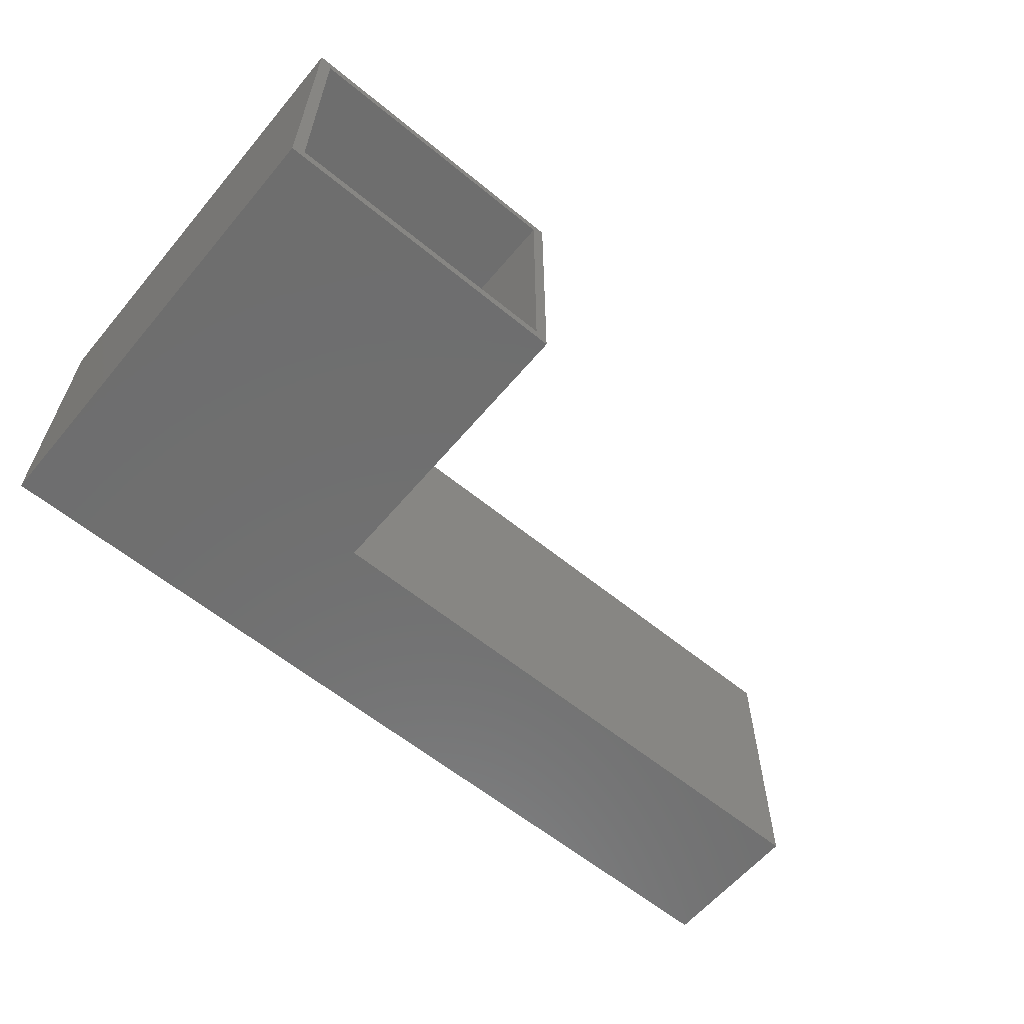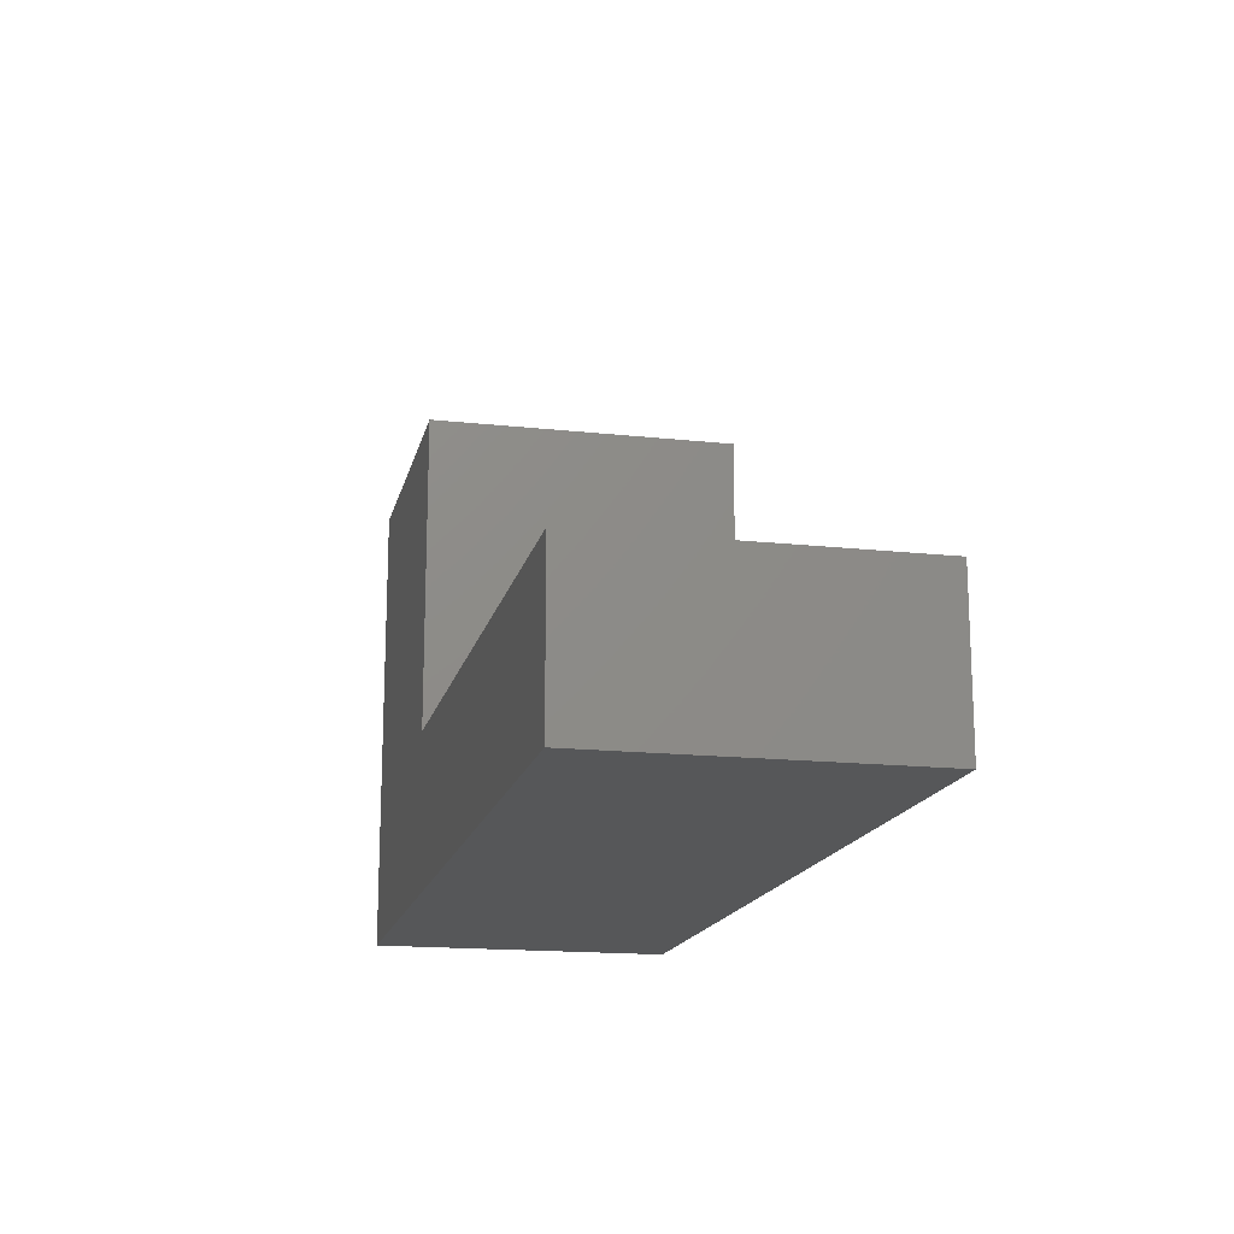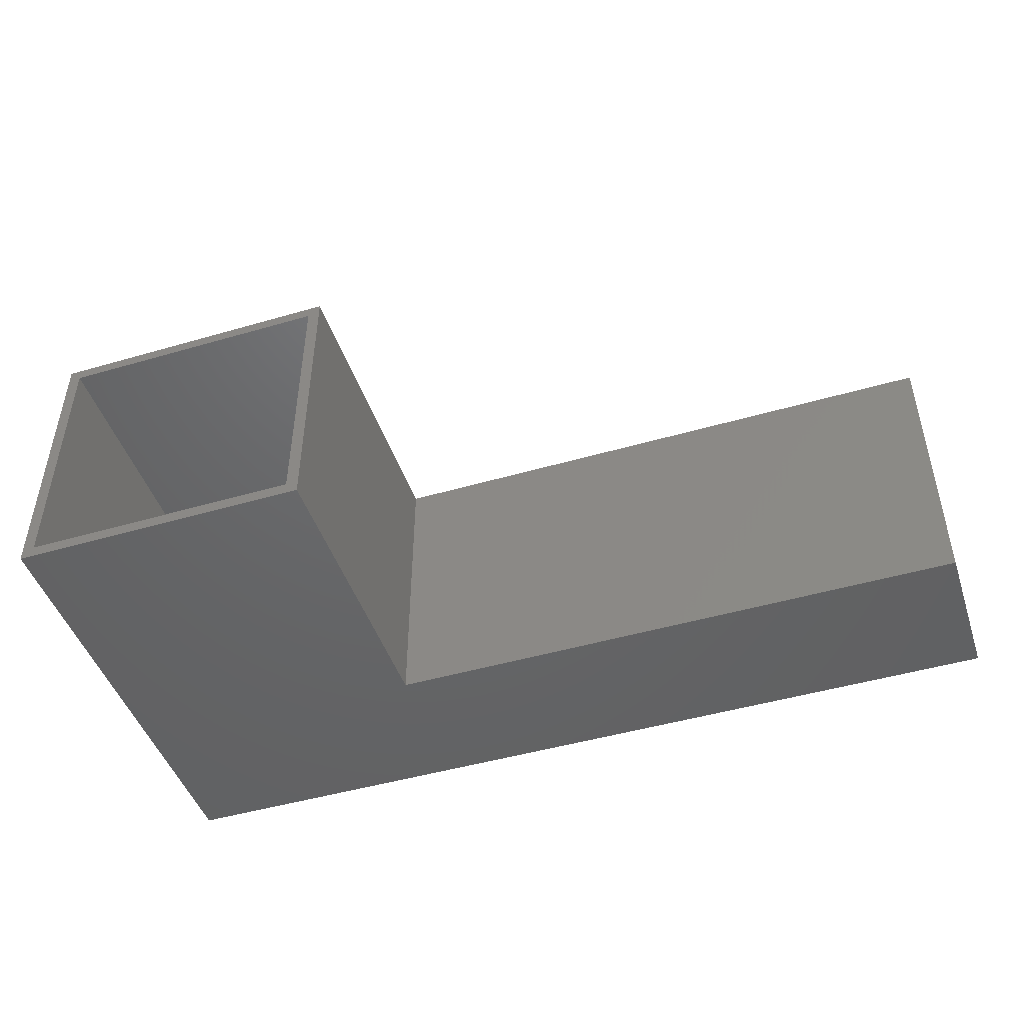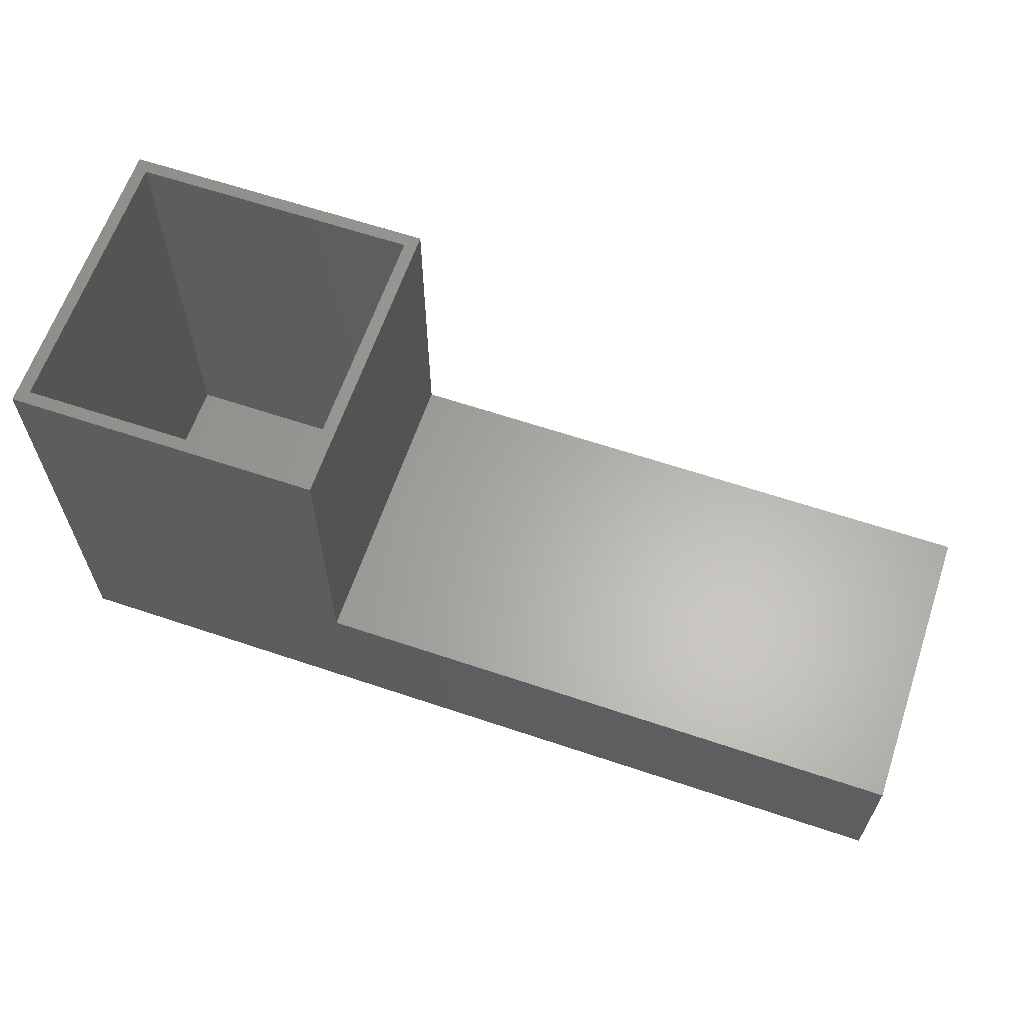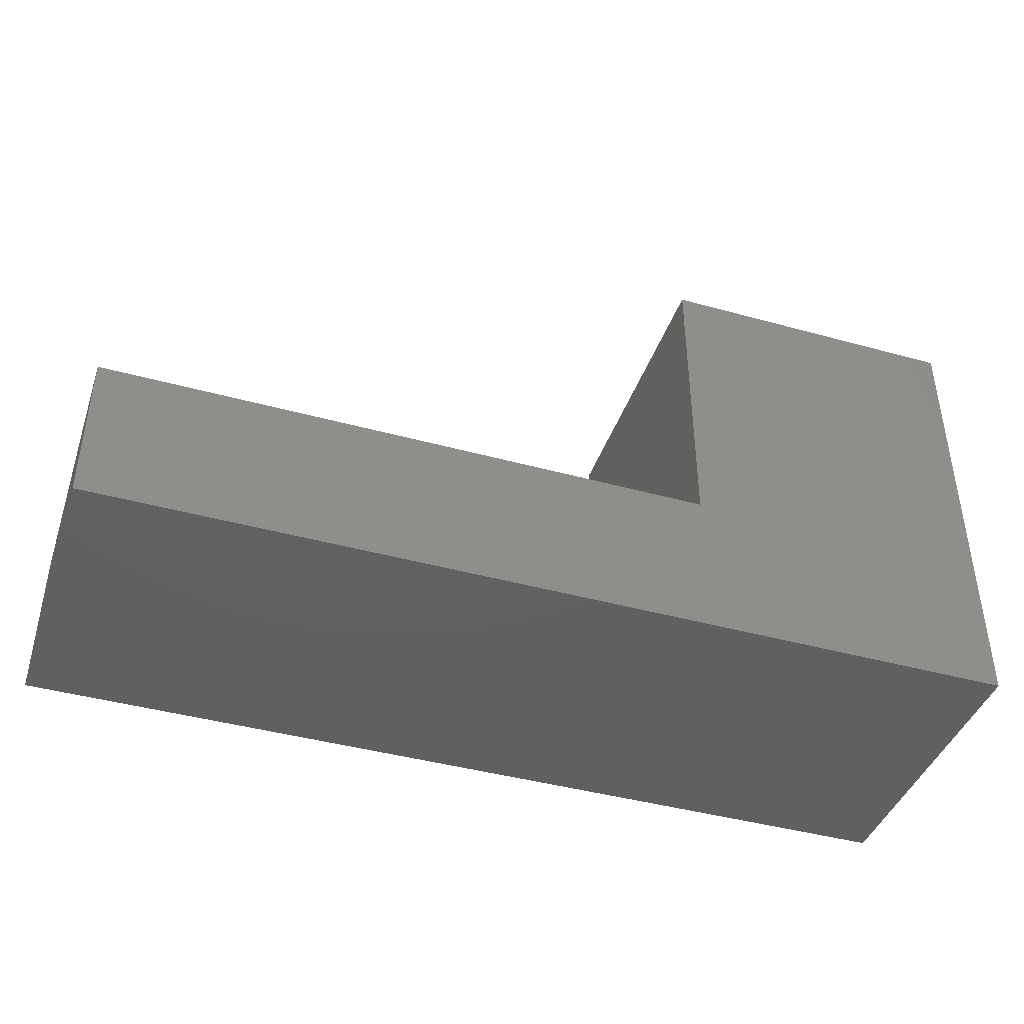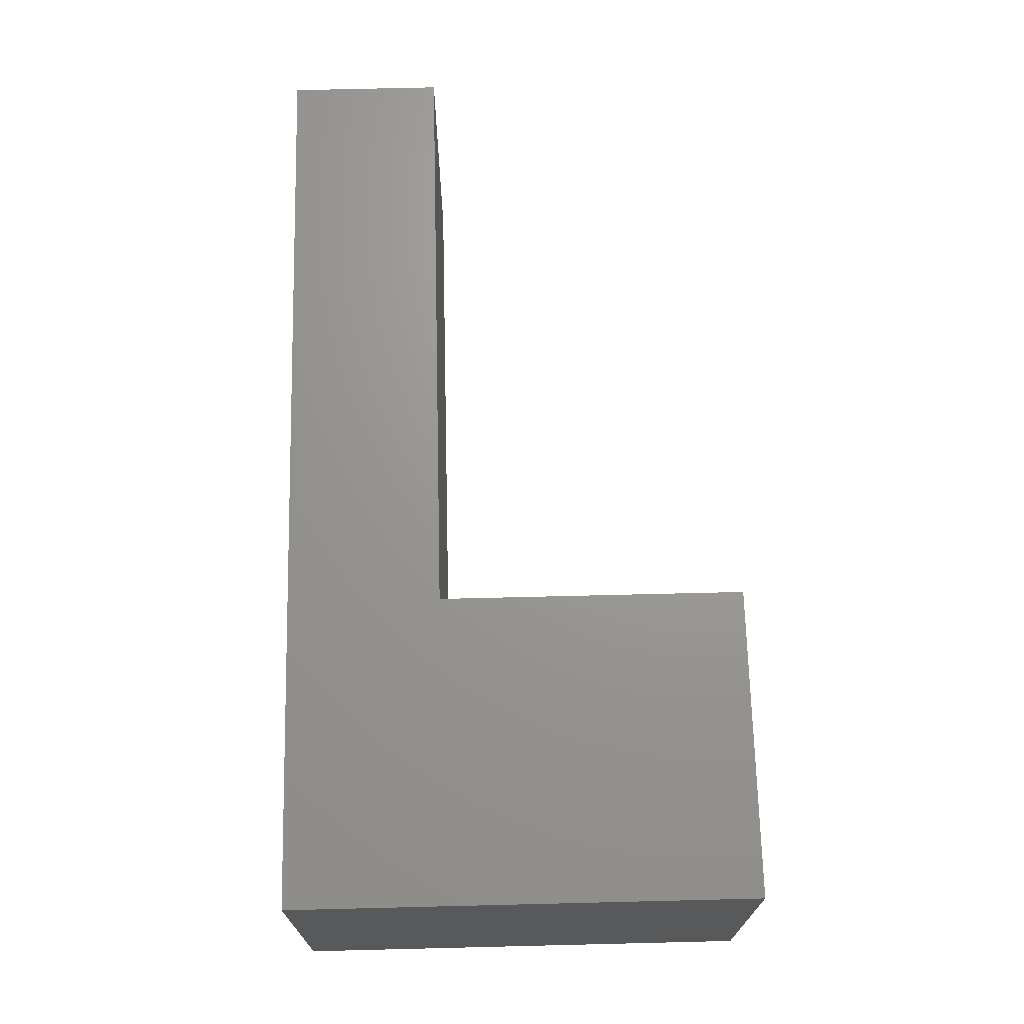
<metadata>
{"format":"stl","ext":"stl","renderer":"f3d","projection":"perspective","resolution":1024,"background":"white","views":[{"elev":-60.6,"azim":-39.9,"up":"+Y"},{"elev":-16.4,"azim":77.4,"up":"+Z"},{"elev":-46.8,"azim":18.3,"up":"+Y"},{"elev":62.9,"azim":18.8,"up":"+Z"},{"elev":-42.0,"azim":161.6,"up":"+Z"},{"elev":69.4,"azim":-91.4,"up":"+Y"}]}
</metadata>
<code>
# stl→obj: 24 verts, 44 faces
v -0.75 -0.375 0.5724
v -0.7344 -0.3594 0.5724
v -0.75 3.891e-33 0.5724
v -0.7344 -0.01562 0.5724
v -0.3684 4.236e-17 0.5724
v -0.384 -0.01562 0.5724
v -0.3684 -0.375 0.5724
v -0.384 -0.3594 0.5724
v -0.384 -0.3594 0.1752
v -0.384 -0.01562 0.1752
v -0.7344 -0.3594 0.01562
v -0.7344 -0.01562 0.01562
v 0.3672 -0.01562 0.01562
v 0.3672 -0.01562 0.1752
v 0.3672 -0.3594 0.01562
v 0.3672 -0.3594 0.1752
v -0.3684 -0.375 0.1908
v -0.75 -0.375 0
v 0.3828 -0.375 0.1908
v 0.3828 -0.375 -6.936e-17
v -0.3684 4.236e-17 0.1908
v -0.75 0 0
v 0.3828 1.258e-16 0.1908
v 0.3828 1.258e-16 -6.936e-17
f 1 2 3
f 3 2 4
f 3 4 5
f 5 4 6
f 5 6 7
f 7 6 8
f 7 8 1
f 1 8 2
f 9 8 10
f 10 8 6
f 2 11 4
f 4 11 12
f 13 14 12
f 12 14 10
f 12 10 4
f 4 10 6
f 15 11 16
f 16 11 9
f 11 2 9
f 9 2 8
f 11 15 12
f 12 15 13
f 13 15 14
f 14 15 16
f 16 9 14
f 14 9 10
f 7 1 17
f 17 1 18
f 17 18 19
f 19 18 20
f 5 21 3
f 3 21 22
f 21 23 22
f 22 23 24
f 1 3 18
f 18 3 22
f 17 21 7
f 7 21 5
f 19 23 17
f 17 23 21
f 24 23 20
f 20 23 19
f 18 22 20
f 20 22 24

</code>
